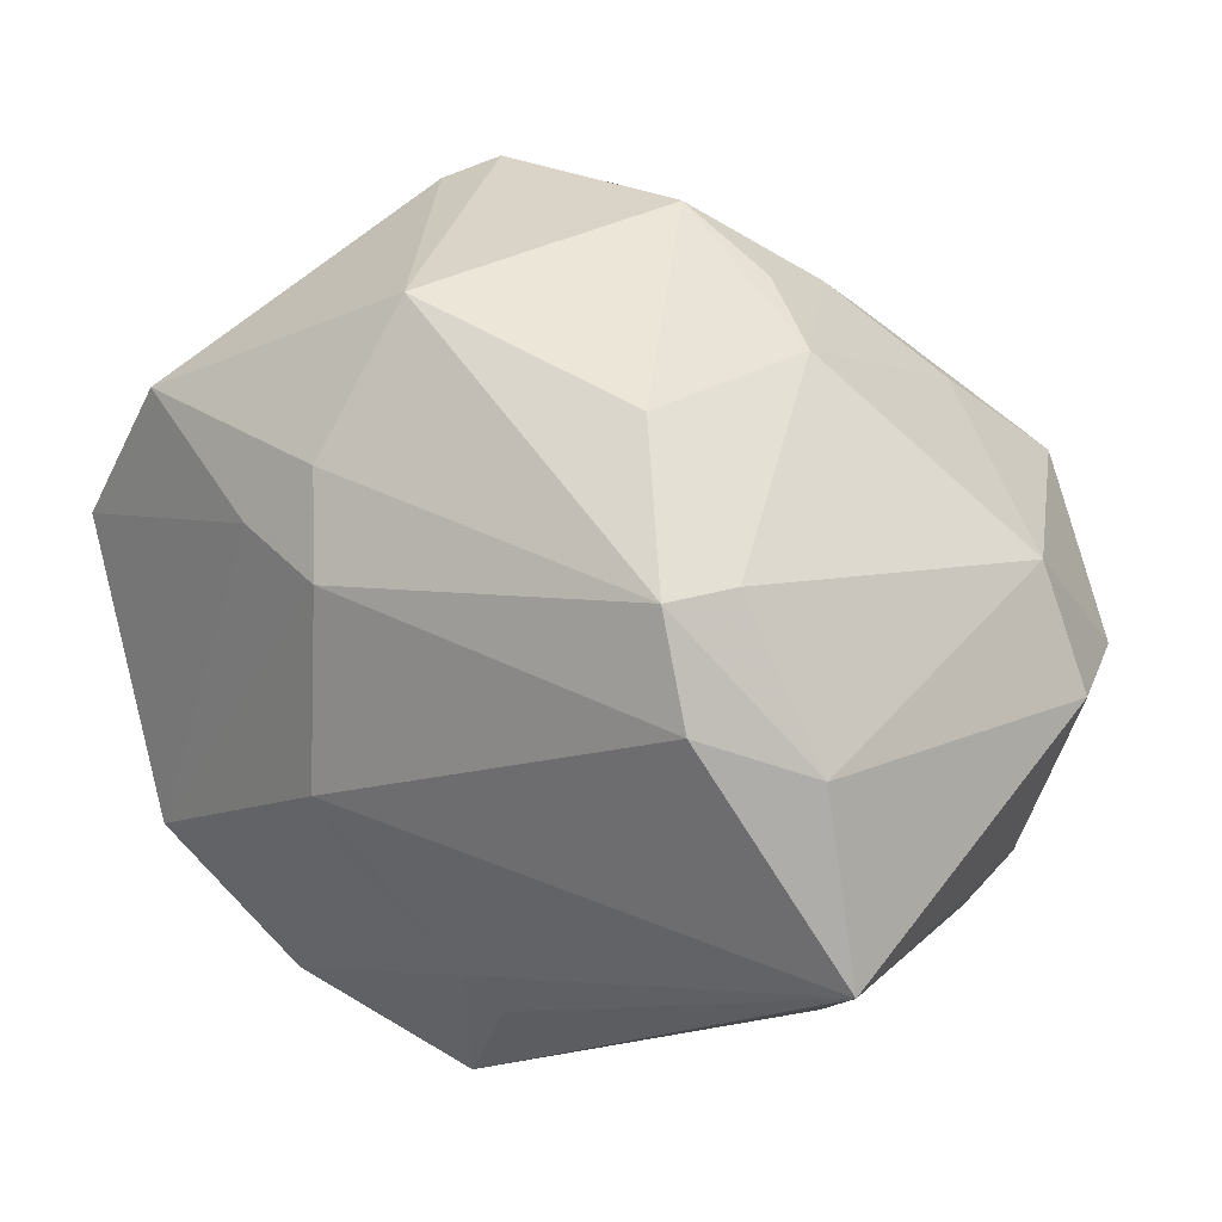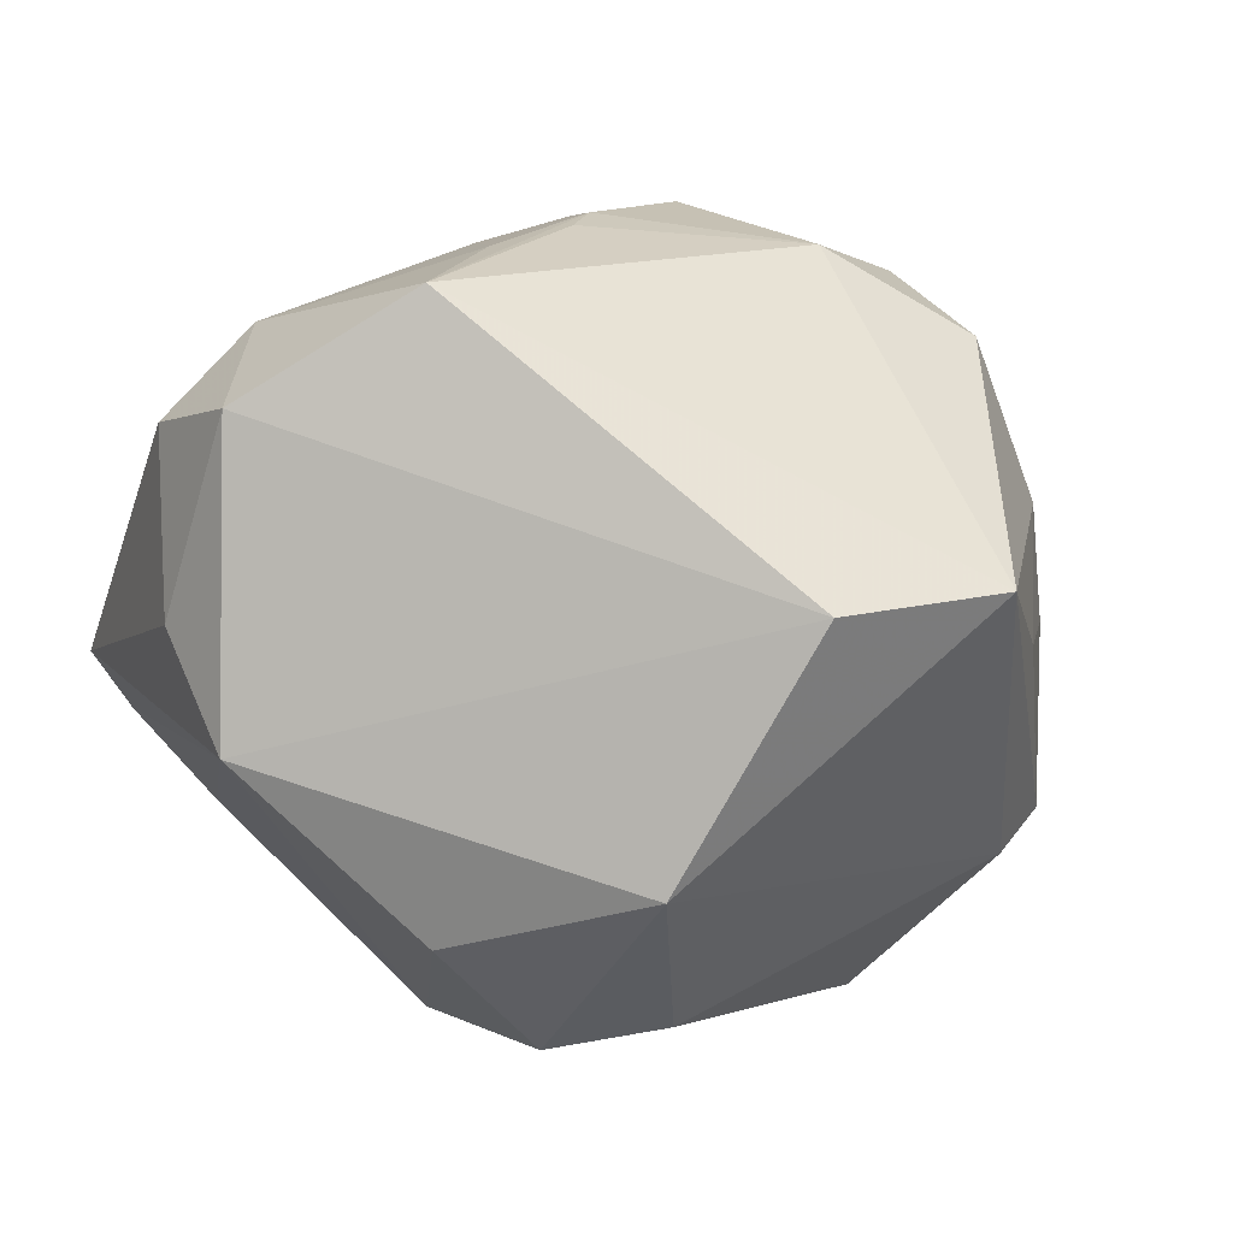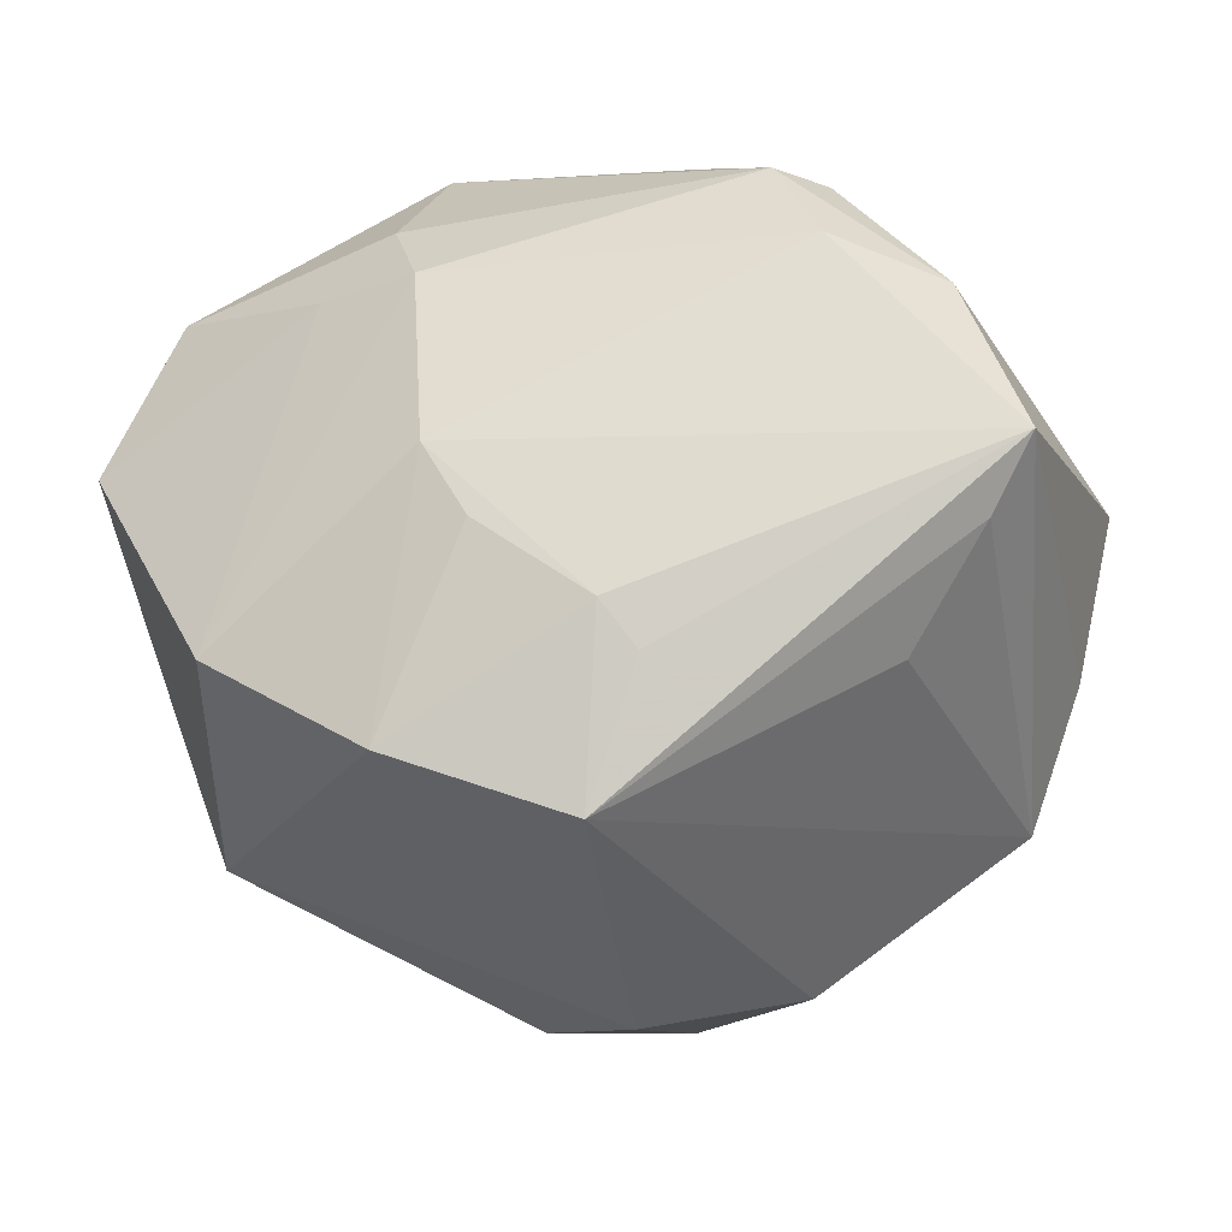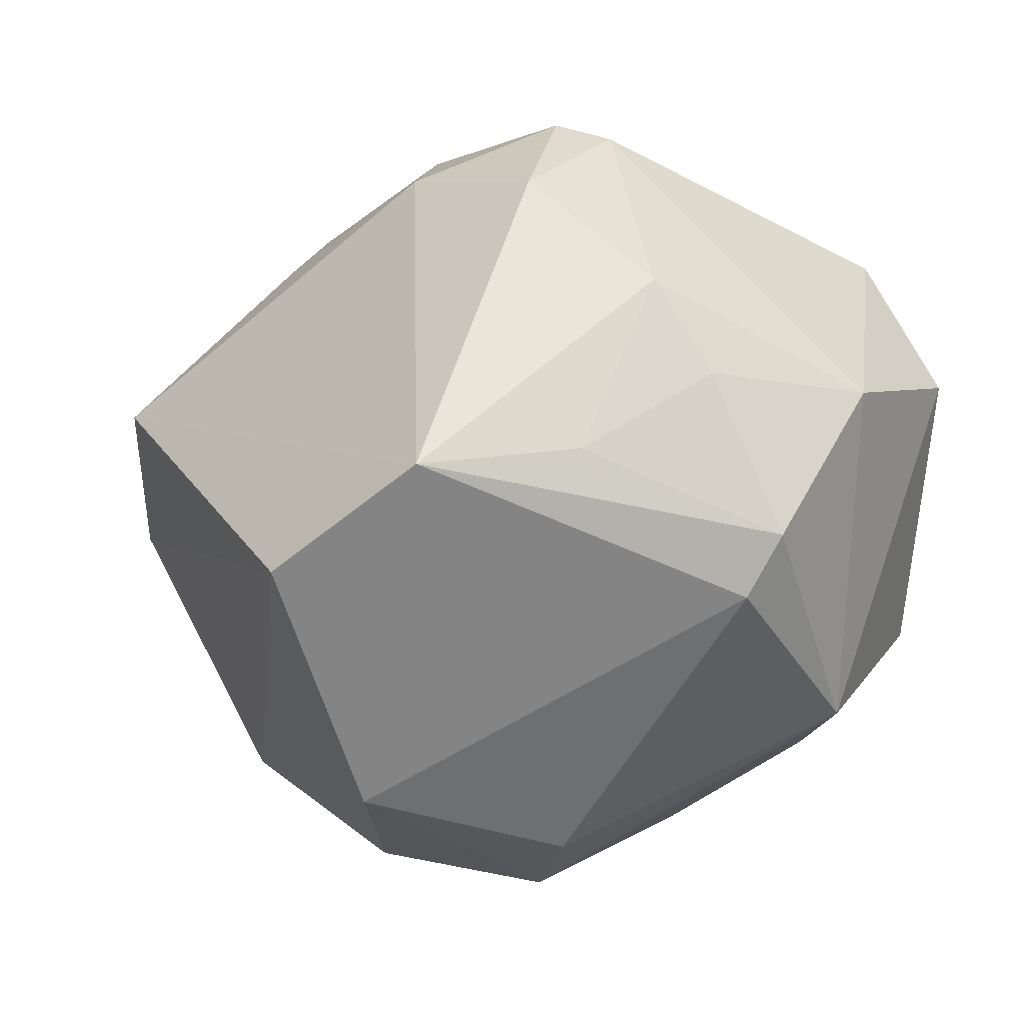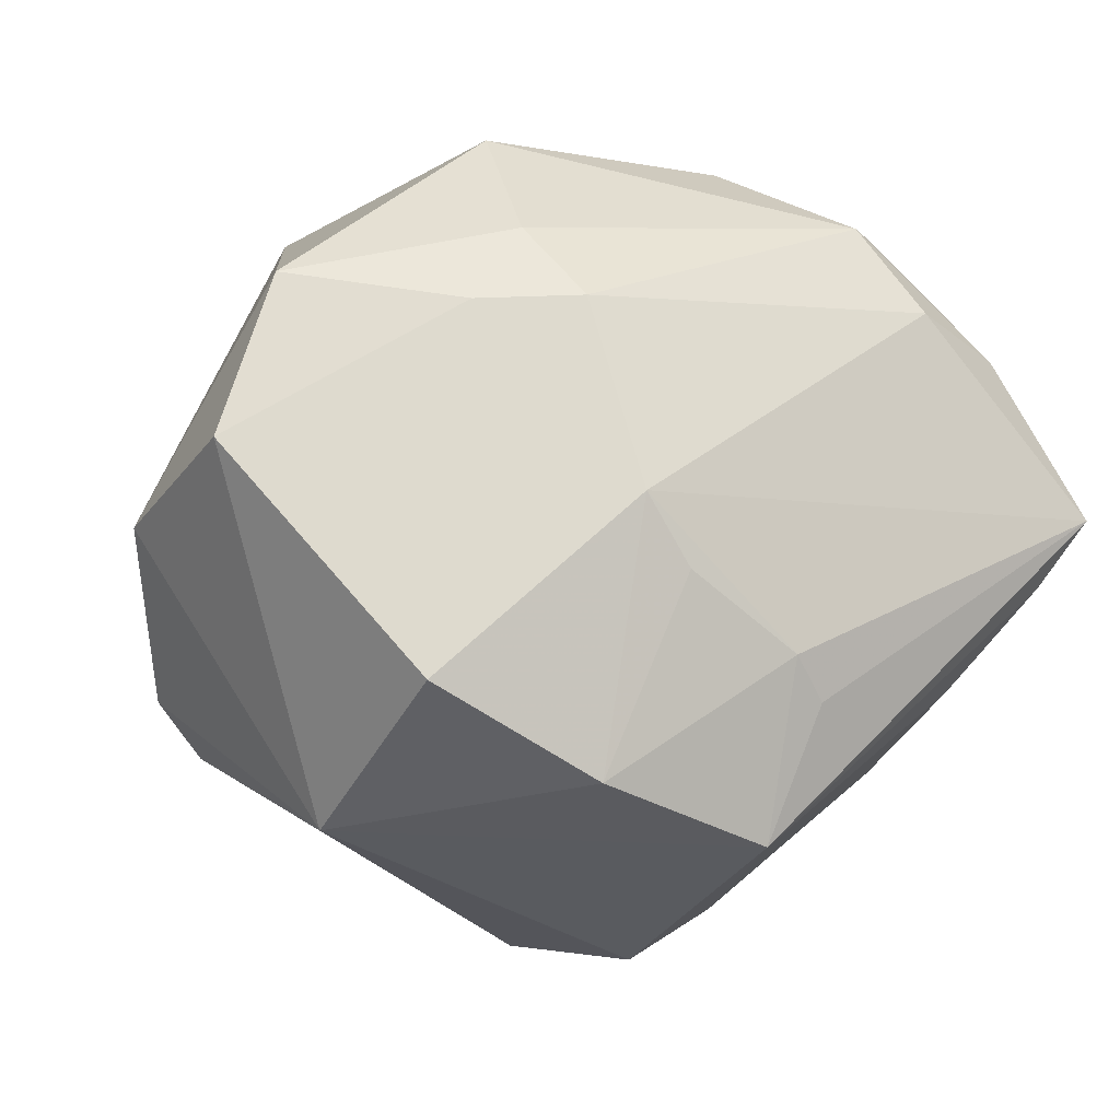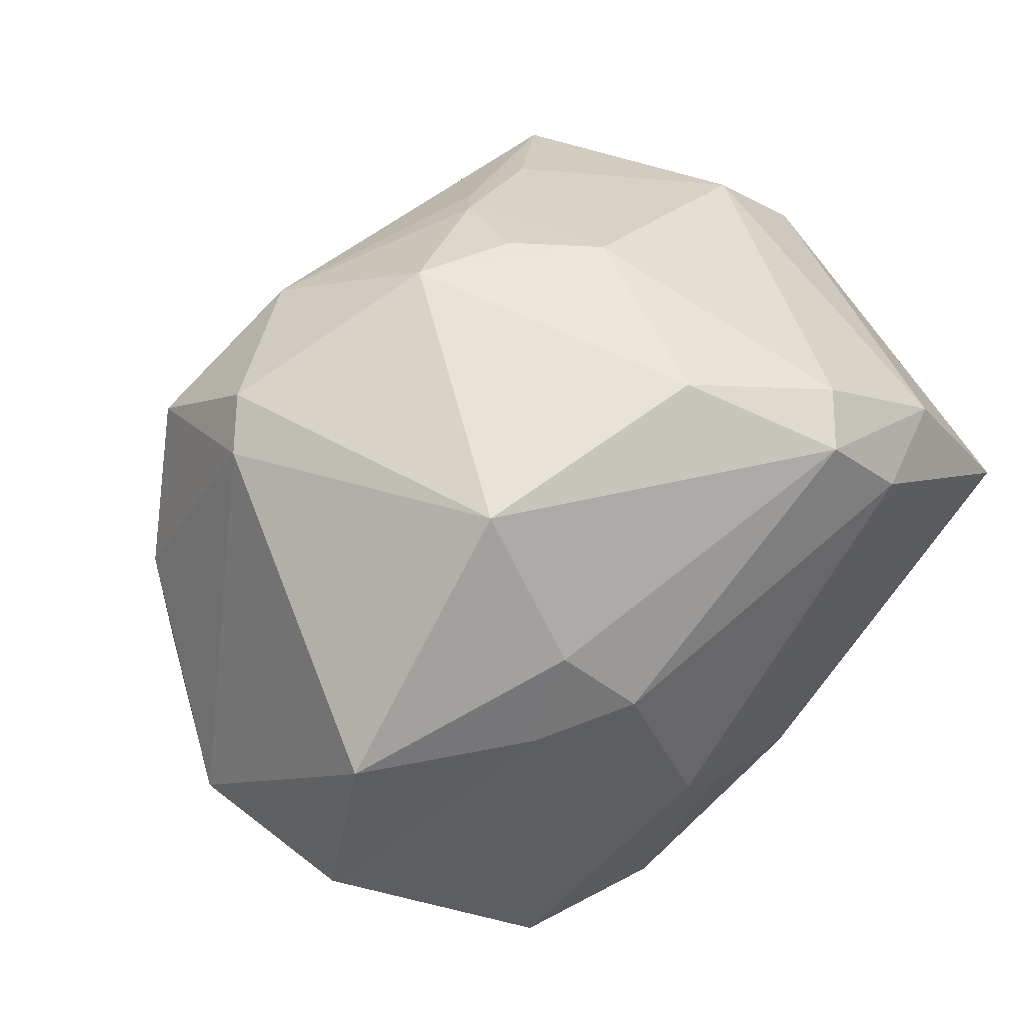
<metadata>
{"format":"obj","ext":"obj","renderer":"f3d","projection":"perspective","resolution":1024,"background":"white","views":[{"elev":43.3,"azim":35.7,"up":"+Y"},{"elev":-27.6,"azim":162.3,"up":"+Y"},{"elev":-17.0,"azim":18.3,"up":"+Y"},{"elev":-21.1,"azim":-132.5,"up":"+Y"},{"elev":-2.5,"azim":-18.5,"up":"+Y"},{"elev":67.2,"azim":-36.0,"up":"+Y"}]}
</metadata>
<code>
v -0.00565 -0.03628 -0.0005925
v -0.005985 -0.01723 -0.03655
v -0.01113 0.03543 0.009519
v 0.02477 0.01988 0.02331
v 0.04036 0.002004 0.02347
v 0.007852 0.02642 -0.02055
v -0.02443 0.0285 -0.01154
v -0.03578 0.0002468 -0.01034
v -0.0411 0.0009622 0.004331
v 0.01984 0.02761 0.01965
v -0.01144 0.02587 0.02095
v -0.02966 -0.008156 -0.0209
v 0.01551 -0.03393 -0.005104
v 0.009191 -0.009967 0.03094
v -0.0075 0.01966 0.02628
v -0.01665 0.0193 0.02373
v 0.02339 0.02751 0.01478
v -0.02533 0.0192 -0.02312
v 0.03367 0.01649 0.01823
v 0.007494 -0.02589 0.02845
v -0.0375 -0.01406 -0.00366
v -0.03348 0.008794 -0.01525
v -0.03743 0.007558 0.02071
v 0.03714 0.001735 -0.02086
v 0.02918 -0.01309 0.01813
v 0.0333 -0.02131 -0.007619
v -0.03353 -0.01912 -0.004289
v -0.0108 0.02442 -0.02467
v 0.01088 0.03374 0.008793
v 0.007287 0.03117 -0.01318
v 0.03377 0.01508 -0.01316
v -0.02115 0.02983 -0.01557
v 0.01011 0.02276 -0.02337
v -0.0317 0.02169 0.01751
v -0.02251 -0.01203 0.03133
v -0.02224 -0.0109 -0.03356
v 0.03645 -0.003897 0.02166
v -0.001926 0.03396 -0.01424
v -0.004414 0.003206 0.032
v 0.04049 0.006046 -0.01021
v 0.01435 0.0302 -0.008169
v 0.01758 0.01794 -0.02515
v -0.0272 -0.0246 0.01503
v 0.02426 0.008599 -0.03218
v -0.008062 -0.02028 0.03171
v 0.01198 -0.01394 0.02959
v 0.03806 -0.009482 -0.005633
v -0.0005583 -0.003065 0.03191
v 0.001293 -0.03383 -0.01946
v 0.003781 -0.03731 0.005112
f 38 32 3
f 5 26 47
f 20 26 25
f 13 20 50
f 13 26 20
f 26 13 49
f 49 13 50
f 5 39 14
f 4 39 5
f 4 10 15
f 15 39 4
f 23 34 9
f 36 49 27
f 5 47 40
f 9 34 7
f 34 3 7
f 7 3 32
f 44 36 28
f 28 32 38
f 10 17 29
f 29 3 10
f 17 41 29
f 38 3 29
f 29 41 38
f 15 10 11
f 10 3 11
f 11 3 34
f 5 20 37
f 20 25 37
f 37 26 5
f 37 25 26
f 2 36 44
f 2 49 36
f 26 49 2
f 46 20 5
f 5 14 46
f 46 14 20
f 48 14 39
f 19 17 10
f 10 4 19
f 19 4 5
f 5 40 19
f 34 23 16
f 15 11 16
f 16 11 34
f 36 27 21
f 6 28 38
f 31 41 17
f 17 19 31
f 31 19 40
f 24 2 44
f 26 2 24
f 44 31 24
f 24 31 40
f 24 47 26
f 24 40 47
f 9 7 22
f 18 28 36
f 32 28 18
f 36 22 18
f 18 7 32
f 18 22 7
f 35 16 23
f 35 39 15
f 15 16 35
f 1 27 49
f 1 49 50
f 38 41 30
f 30 6 38
f 41 6 30
f 44 28 33
f 33 6 44
f 28 6 33
f 42 6 41
f 41 31 42
f 44 6 42
f 42 31 44
f 8 21 9
f 9 22 8
f 45 48 39
f 39 35 45
f 14 48 45
f 20 14 45
f 43 21 27
f 43 35 23
f 27 1 43
f 43 45 35
f 43 23 9
f 9 21 43
f 43 1 50
f 50 20 43
f 20 45 43
f 12 22 36
f 12 8 22
f 36 21 12
f 21 8 12

</code>
